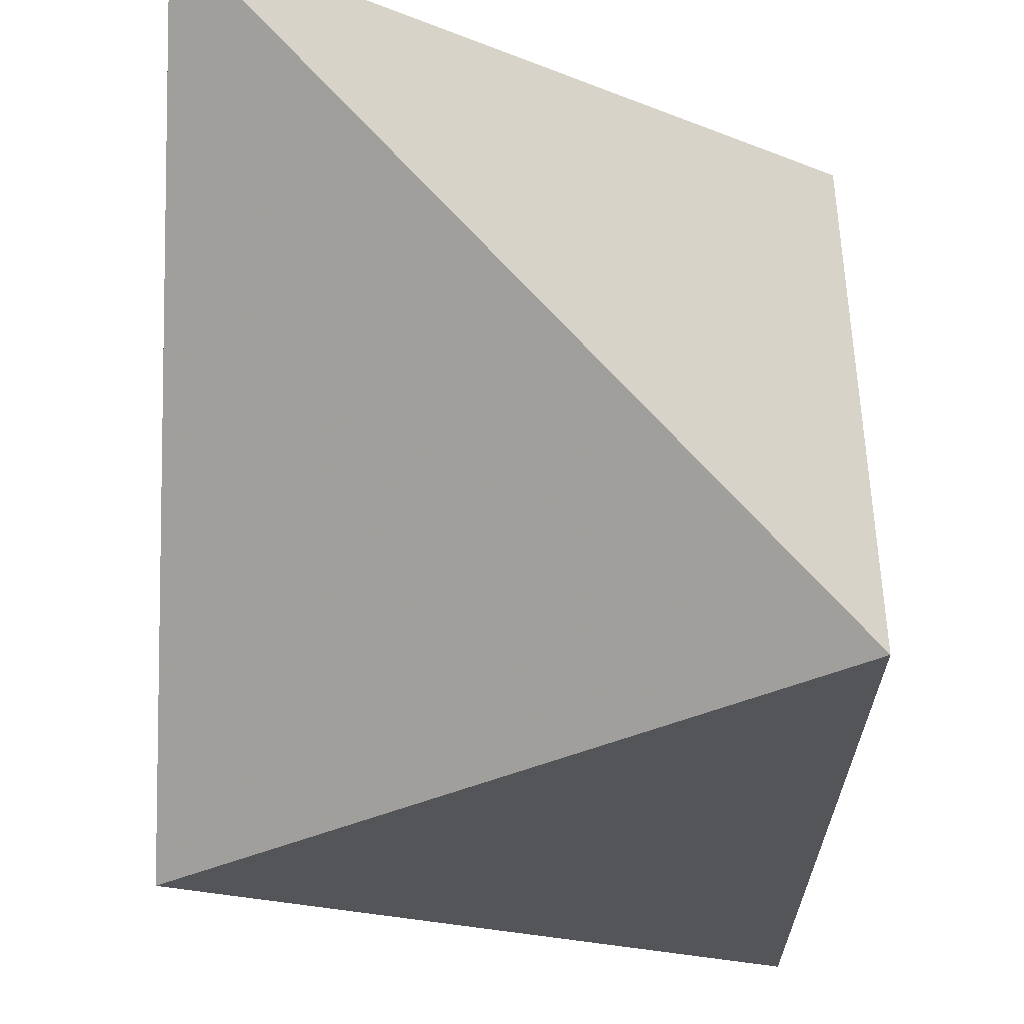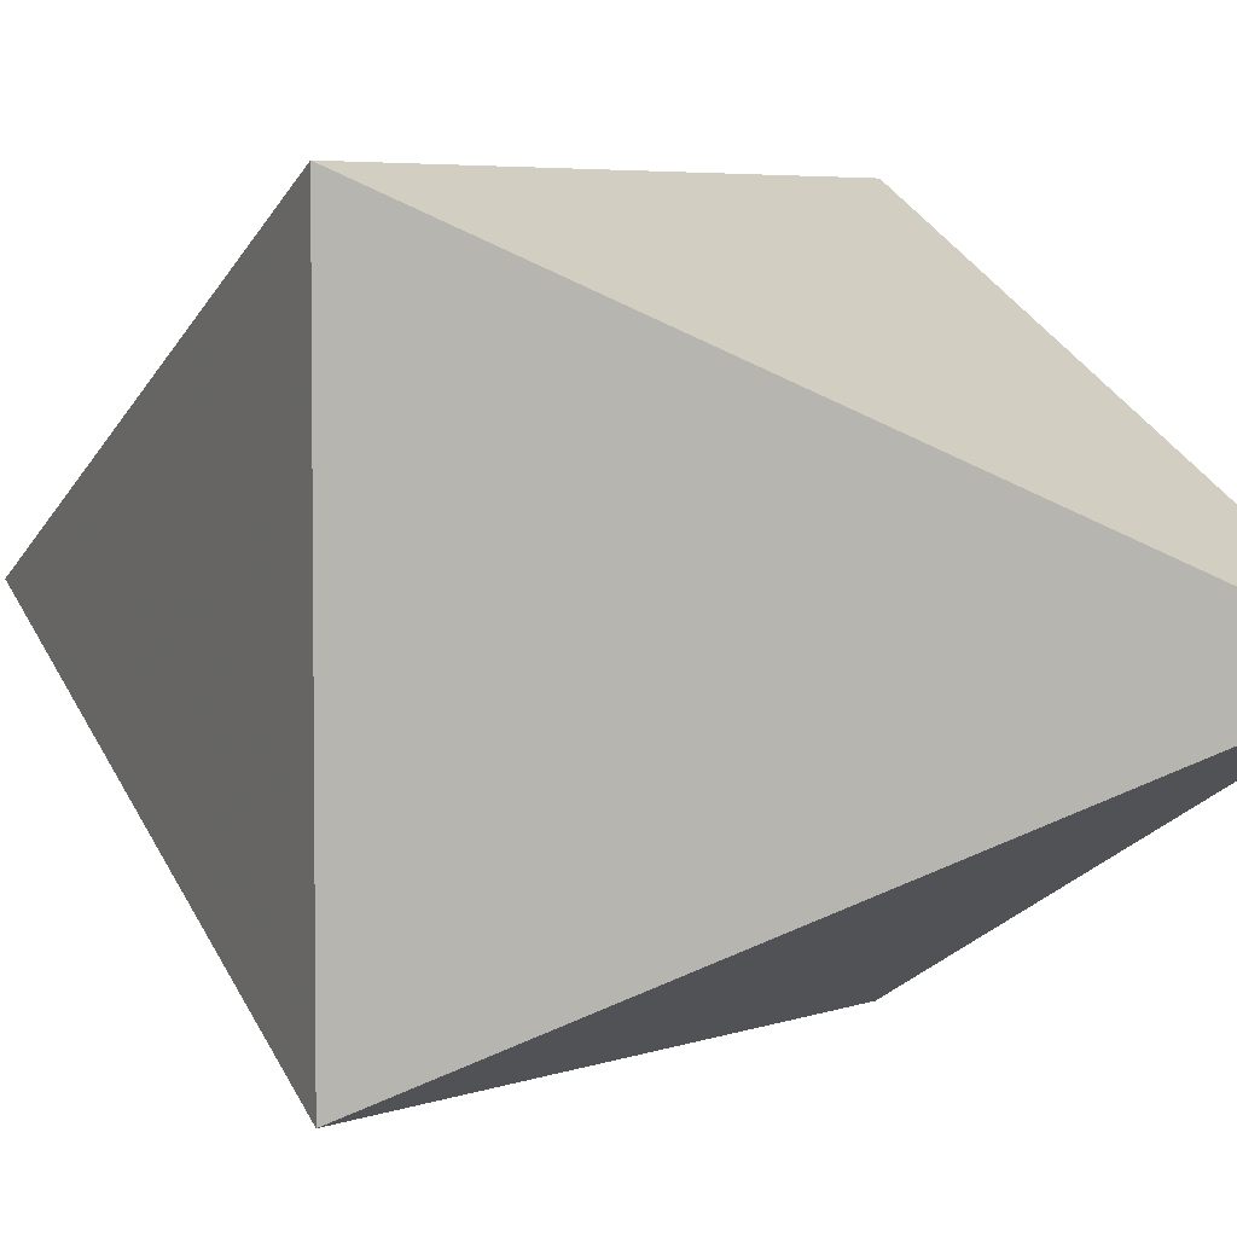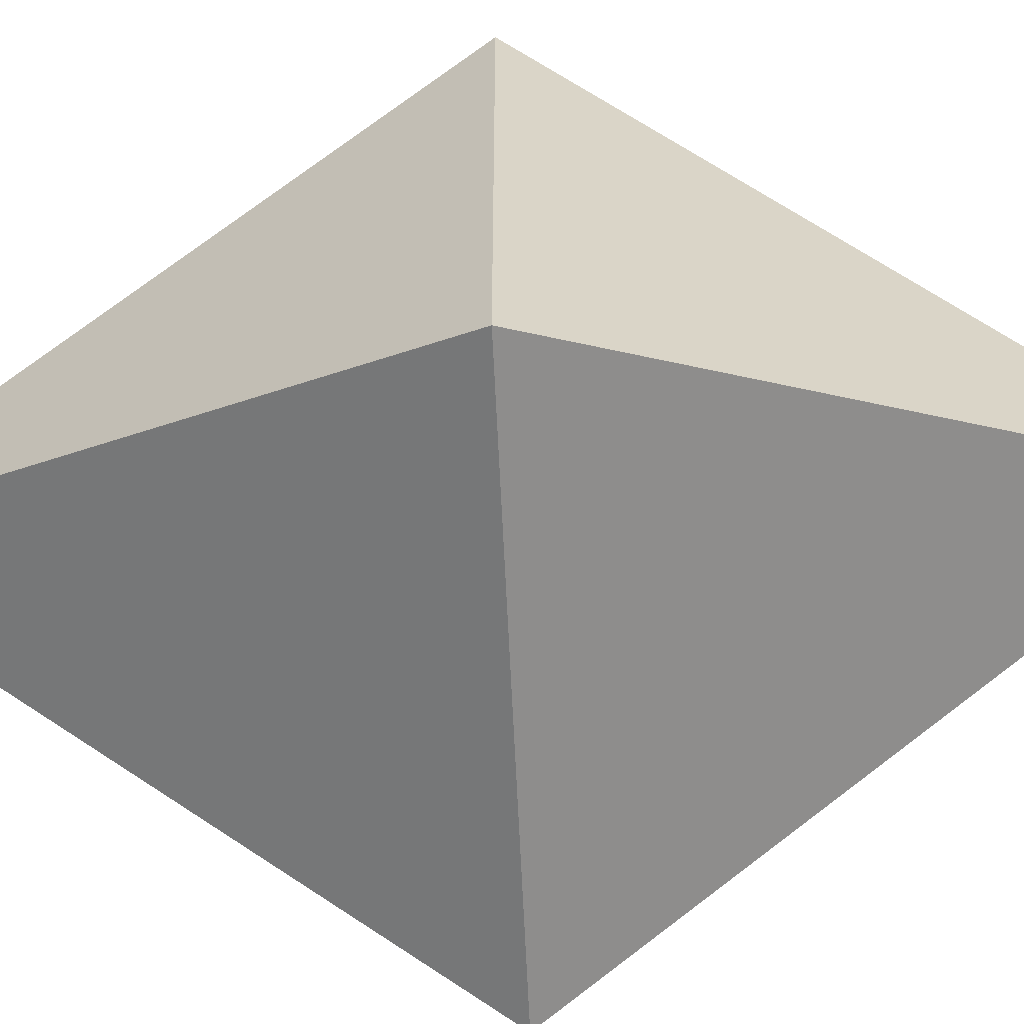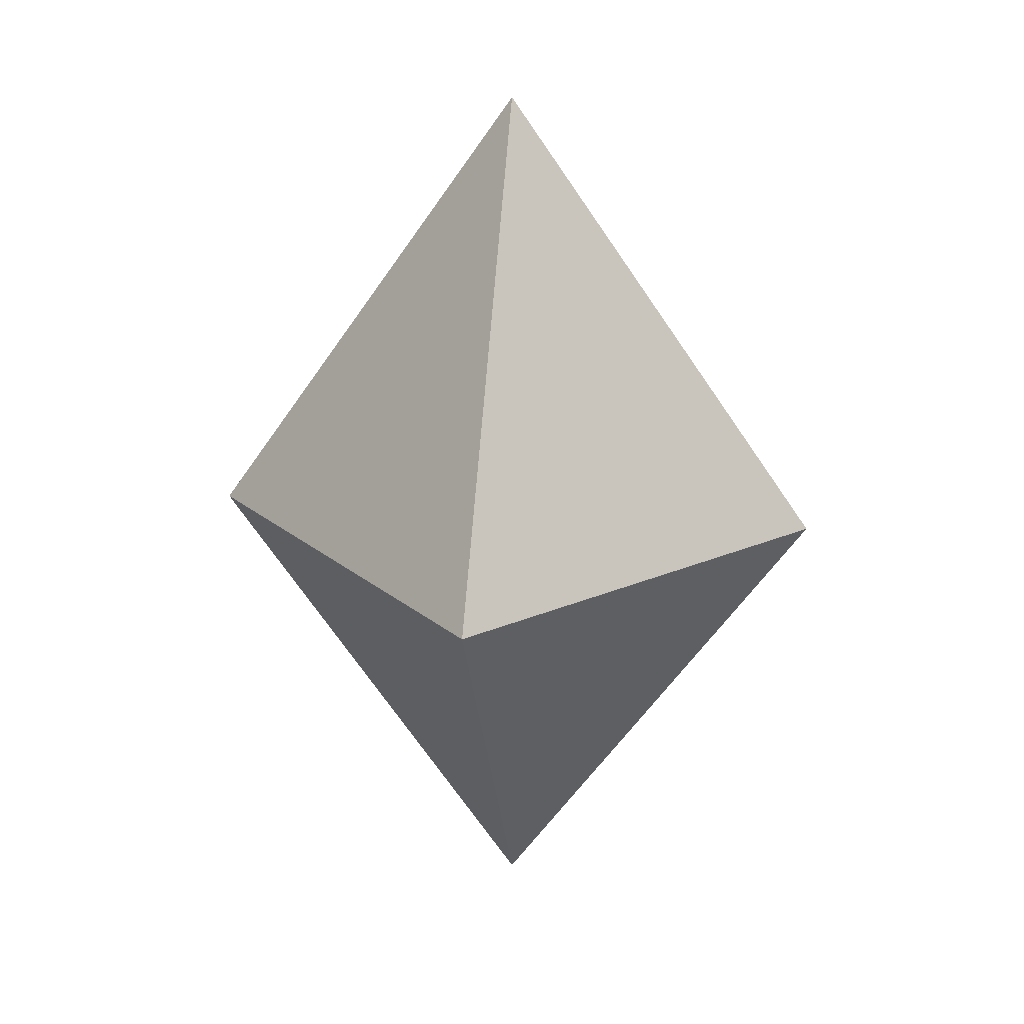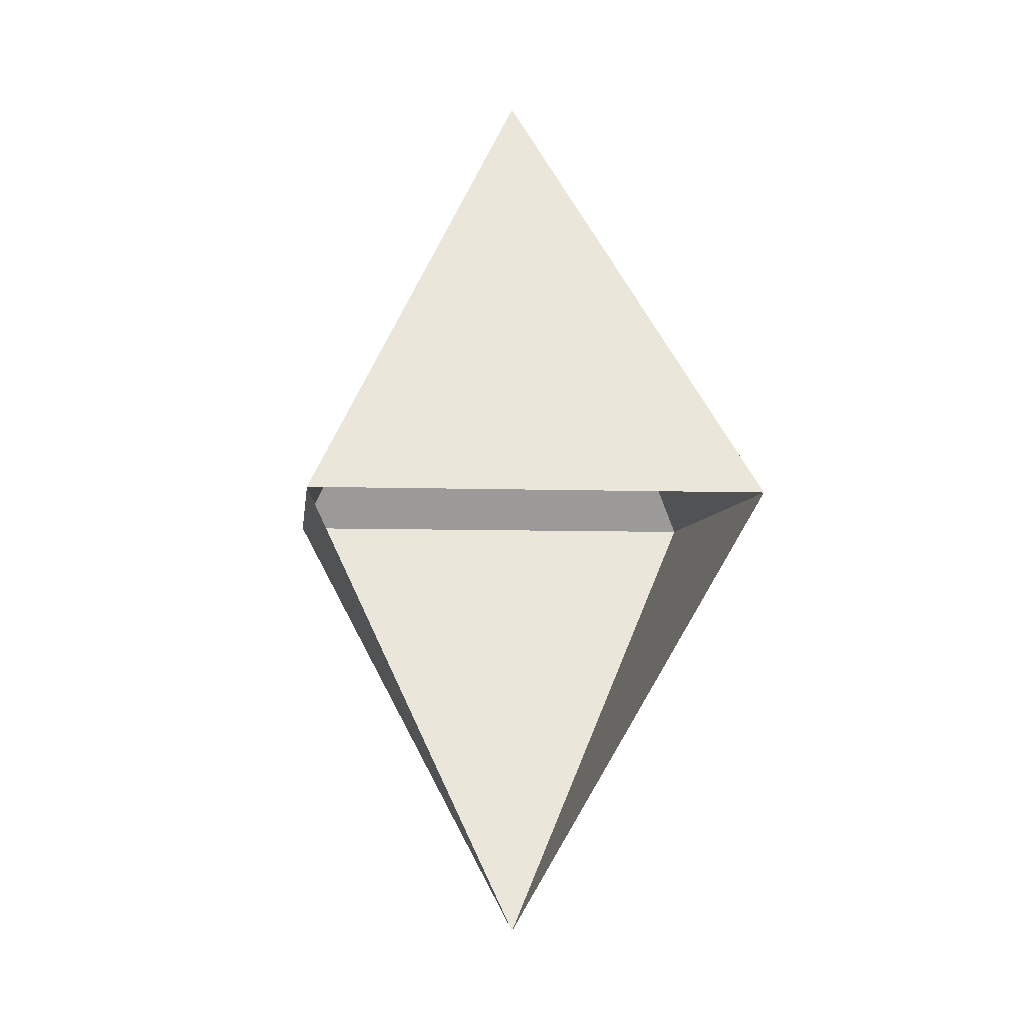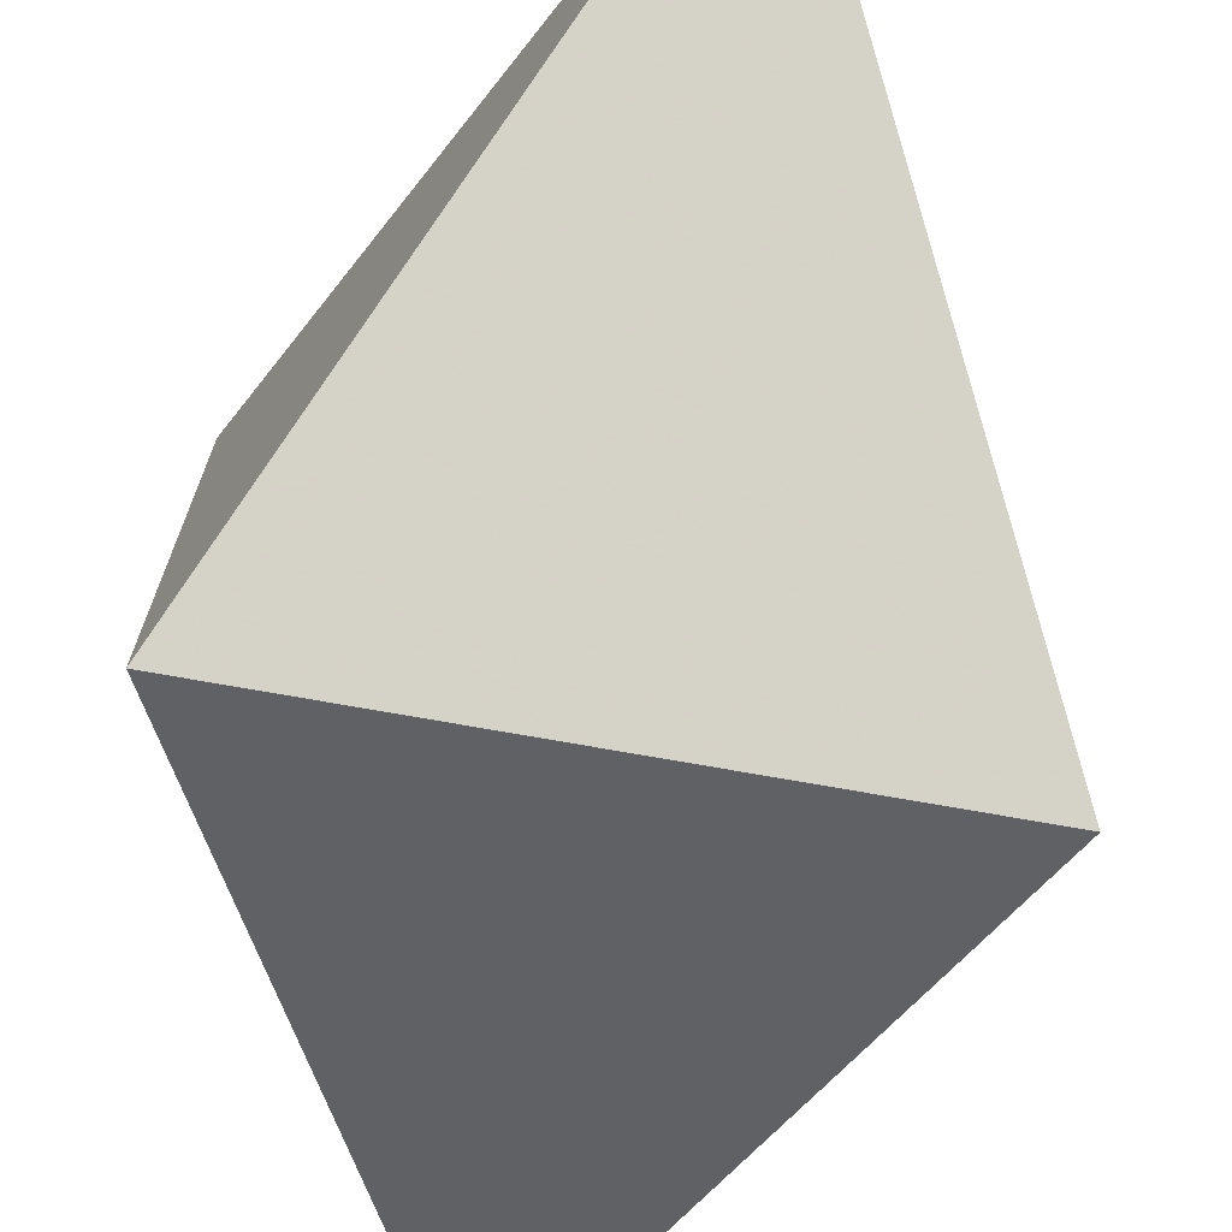
<metadata>
{"format":"obj","ext":"obj","renderer":"f3d","projection":"perspective","resolution":1024,"background":"white","views":[{"elev":-49.3,"azim":-156.1,"up":"+Y"},{"elev":4.6,"azim":-51.1,"up":"+Y"},{"elev":-62.9,"azim":92.7,"up":"+Y"},{"elev":22.4,"azim":53.5,"up":"+Z"},{"elev":-5.6,"azim":173.4,"up":"+Z"},{"elev":-74.2,"azim":-10.0,"up":"+Y"}]}
</metadata>
<code>
v 0 0 2
v 1 1 0
v 1 -1 0
v -1 -1 0
v -1 1 0
v 0 0 -2
f 1 2 3
f 1 3 4
f 1 4 5
f 1 5 2
f 6 5 4
f 6 4 3
f 6 3 2

</code>
